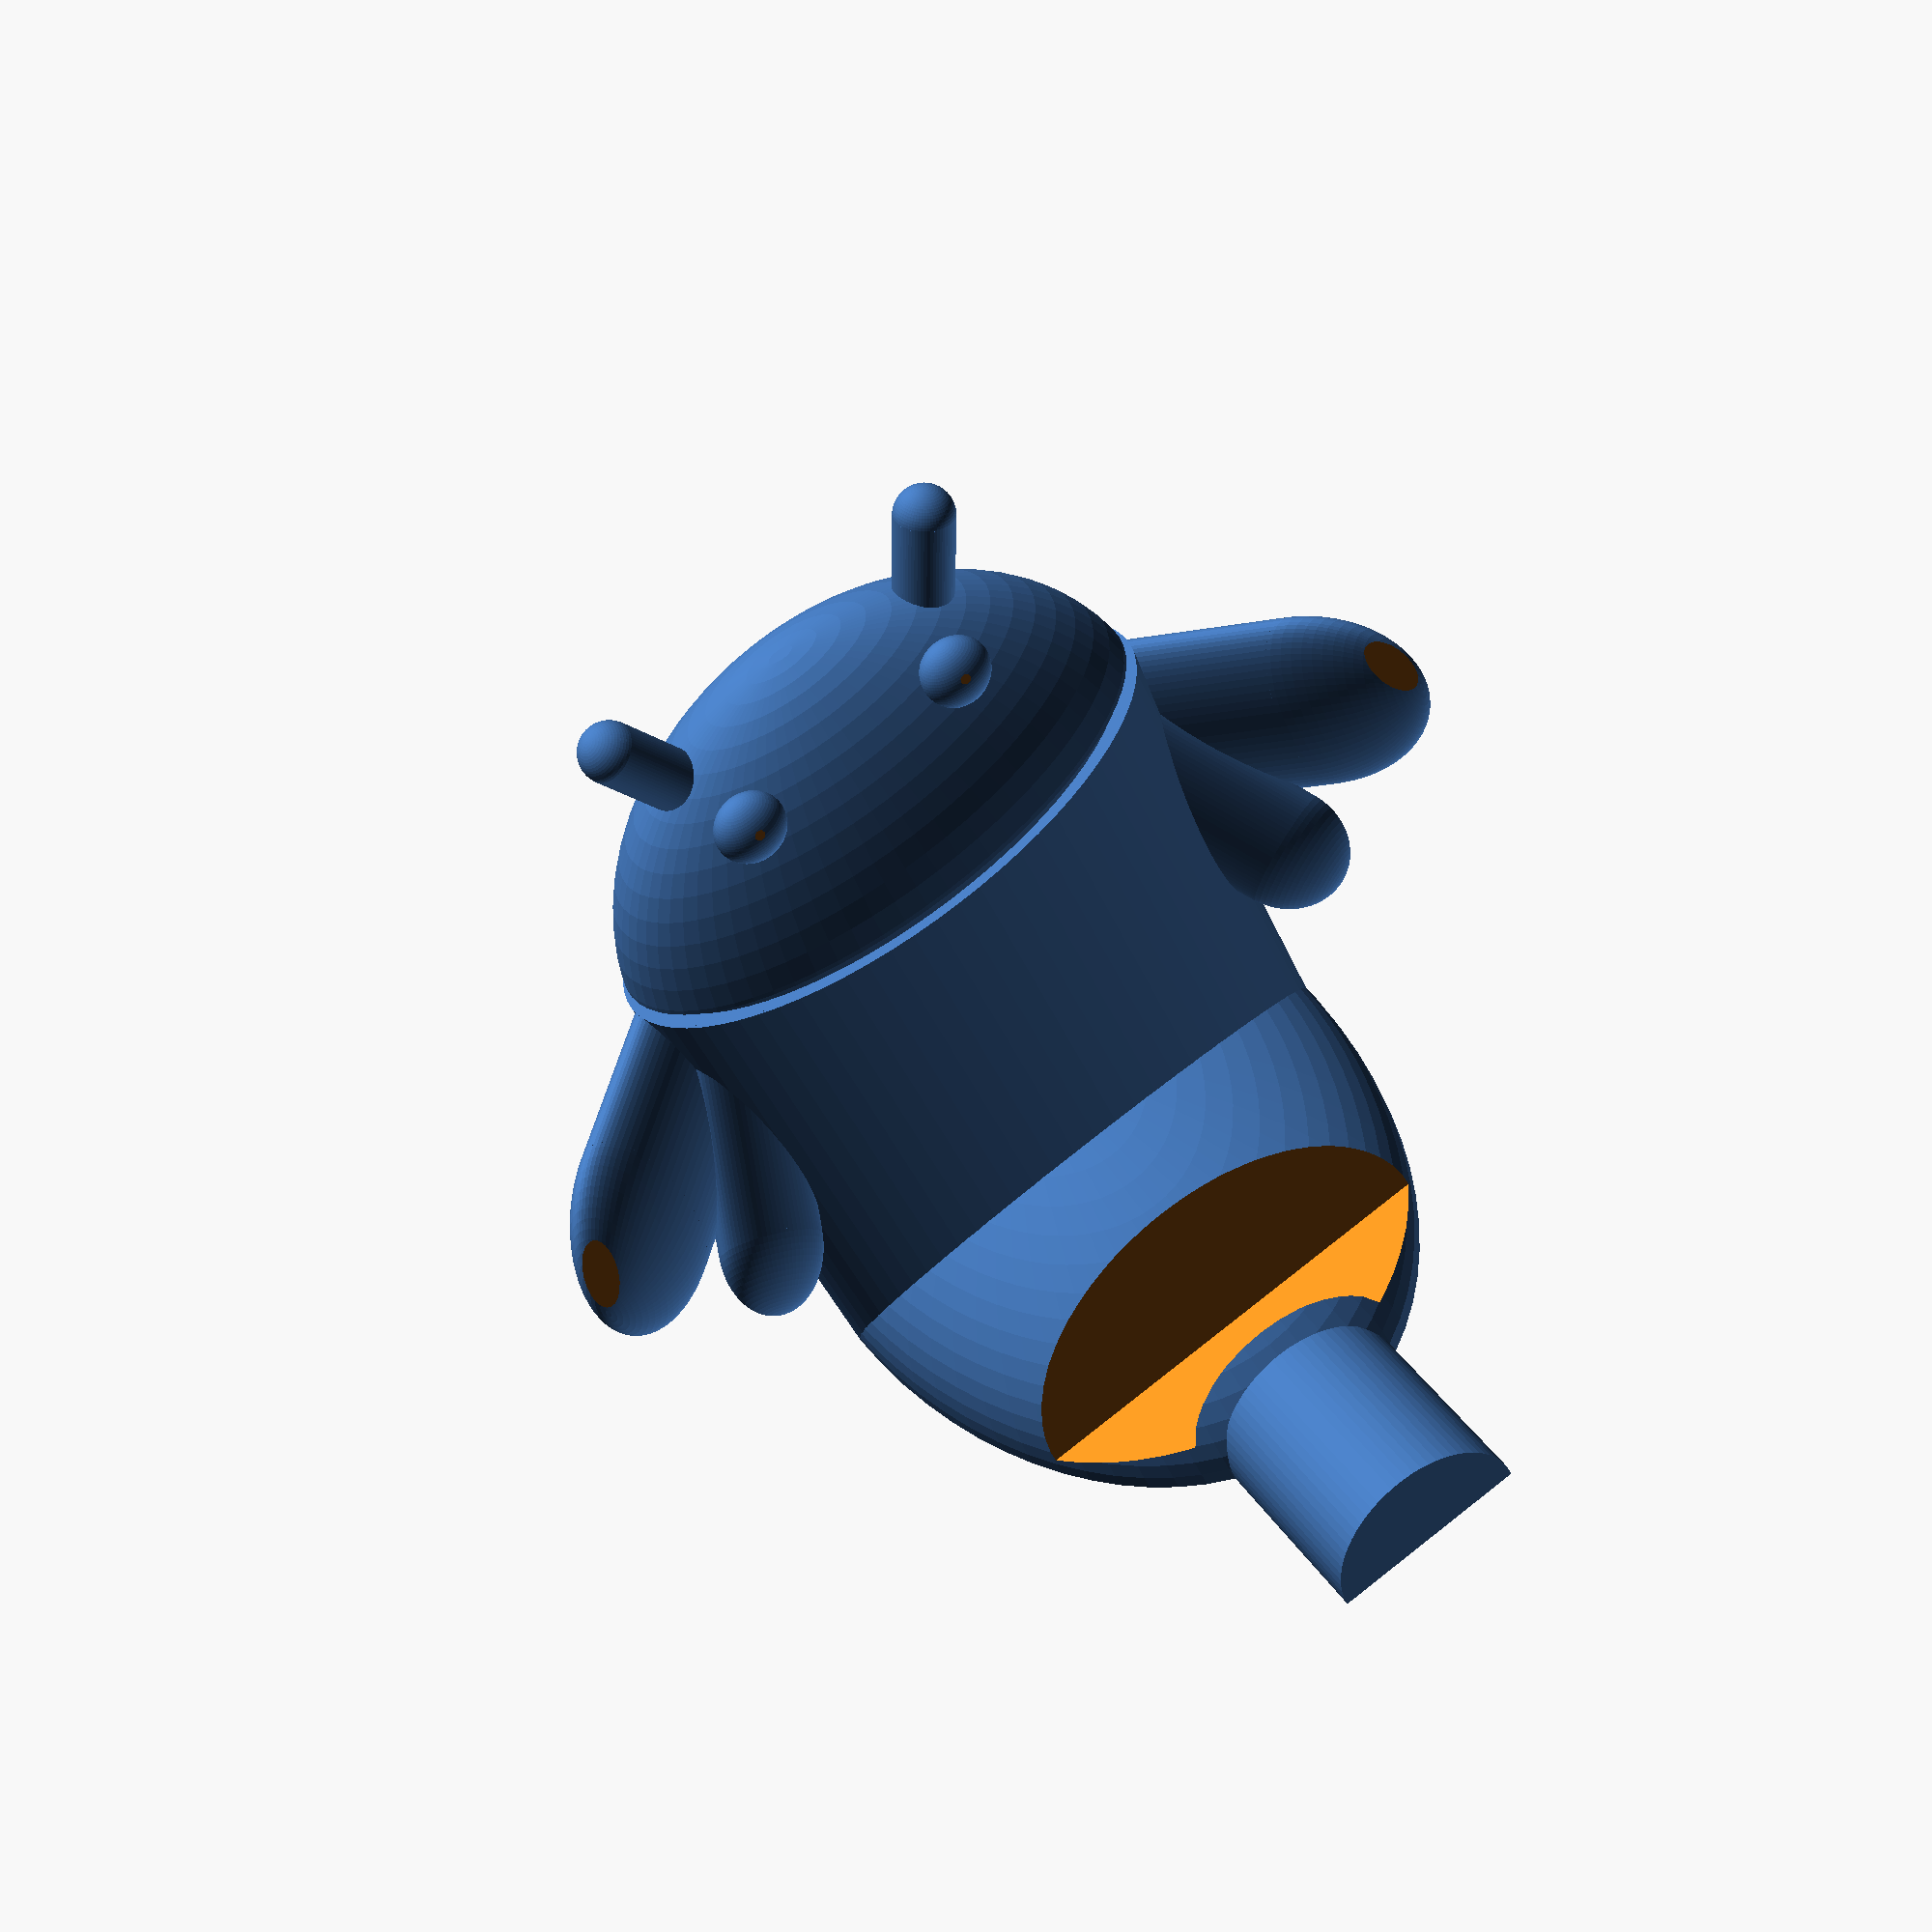
<openscad>
module ear() {
	scale([1,2,1])  union() {
		cylinder(5,1,1,$fa=5, $fs=0.1); 
		translate([0,0,5]) sphere(1,$fa=5, $fs=0.1); 
	}
}
module eye() {
	scale([1,1.6,1])  sphere(1.2,$fa=5, $fs=0.1);
}
module wing() {
	scale([1,0.5,1]) union() {
		translate([0,0,0])  cylinder(8,3,3,$fa=5, $fs=0.1);
		translate([0,0,0])  sphere(3,$fa=5, $fs=0.1);
		translate([0,0,8])  sphere(3,$fa=5, $fs=0.1);
	}
}
module mainWing() {
	scale([1,0.4,1.42]) union() {
		translate([0,0,0])  cylinder(8,4,4,$fa=5, $fs=0.1);
		translate([0,0,0])  sphere(4,$fa=5, $fs=0.1);
		translate([0,0,8])  sphere(4,$fa=5, $fs=0.1);
	}
}
module torus() {
	rotate_extrude(convexity = 10, $fs=0.1)
	translate([1, 0, 0])
	circle(r = 1.01,$fs=0.1);
}
module sting() {
	difference() {
		translate([0,4,0])  rotate([90,0,0]) cylinder(3,2,2,$fa=5, $fs=0.1);
		scale([2,4,2]) rotate([90,0,0]) torus();
	}
}
// supports for wings (comment out the next 4 lines to remove support )
//color([1,1,1,1]) rotate([0,0,0]) translate([23,33,0]) cube([5,2,37]);
//color([1,1,1,1]) rotate([0,0,0]) translate([14,28,0]) cube([5,2,23]);
//color([1,1,1,1]) rotate([0,0,0]) translate([-42,-36,0]) cube([2,5,37]);
//color([1,1,1,1]) rotate([0,0,0]) translate([-36.5,-26.5,0]) cube([2,5,23]);

module honeyComb() {
	difference() {
		union() {
			scale ([1,0.5,1]) union() {
				// outer body tube
				translate([0,0,6]) cylinder(20,10,10,$fa=5, $fs=0.1);
				// innerbody tube
				translate([0,0,8]) cylinder(20,9.3,9.3,$fa=5, $fs=0.1);
				// dome head
				translate([0,0,24.5]) difference() {
					sphere(10,$fa=5, $fs=0.1);
					translate([0,0,-10]) cylinder(12,12,12,$fa=5, $fs=0.1);
				}
				// thorax
				scale([1,3.1,0.7])translate([0,0,9]) difference() {
					sphere(10,$fa=5, $fs=0.1);
					translate([0,12,0]) rotate([90,0,0]) cylinder(12,11,11,$fa=5, $fs=0.1);
				}
				// sting
				translate([0,-47,6.1]) scale([1.7,4.6,1.7]) sting();
	
				// ears
				translate([4,0,31])  rotate([0,25,0]) ear();
				translate([-4,0,31])  rotate([0,-25,0]) ear();
	
	
				// eyes
				translate([-4,-5.45,32]) eye();
				translate([4,-5.45,32])  eye();
	
				// left wing
				translate([8,2.5,22])  rotate([0,0,-60]) rotate([0,90,0]) mainWing();
				translate([8,-1,22])  rotate([0,0,-60])  rotate([0,135,0]) wing();
	
				// left wing
				translate([-8,2.5,22])  rotate([0,0,60]) rotate([0,-90,0]) mainWing();
				translate([-8,-1,22])  rotate([0,0,60])  rotate([0,-135,0]) wing();
			}
	
		}
		// remove base below ground level
		translate([0,0,-0.7]) cylinder(6.7,25,25,$fa=5, $fs=0.1);
		// remove device cutout
		rotate([-14,0,0]) translate([-30,-15.35,4.2]) cube([60,4,30]);
	}
}
scale([3,3,3])translate([-6.5,4,-6]) rotate([0,0,45]) honeyComb();
</openscad>
<views>
elev=218.8 azim=192.3 roll=159.5 proj=p view=wireframe
</views>
